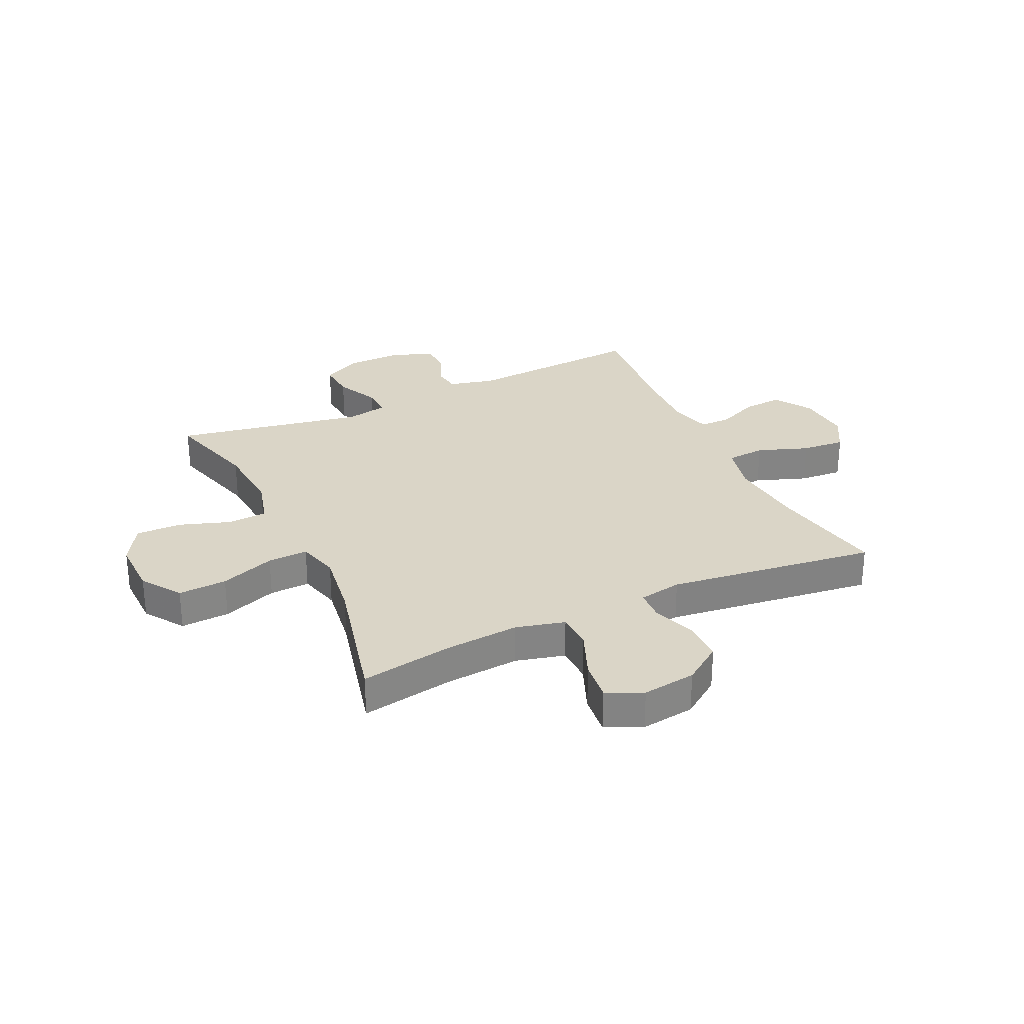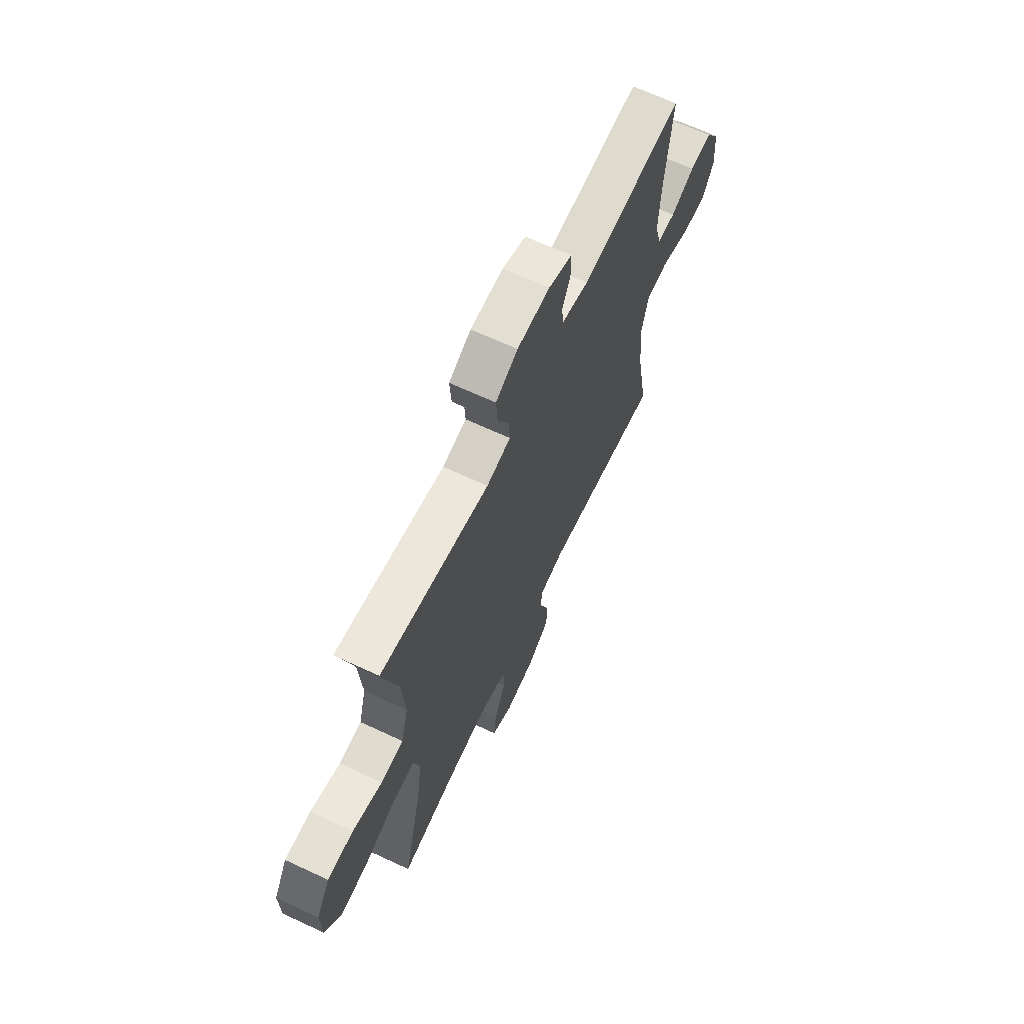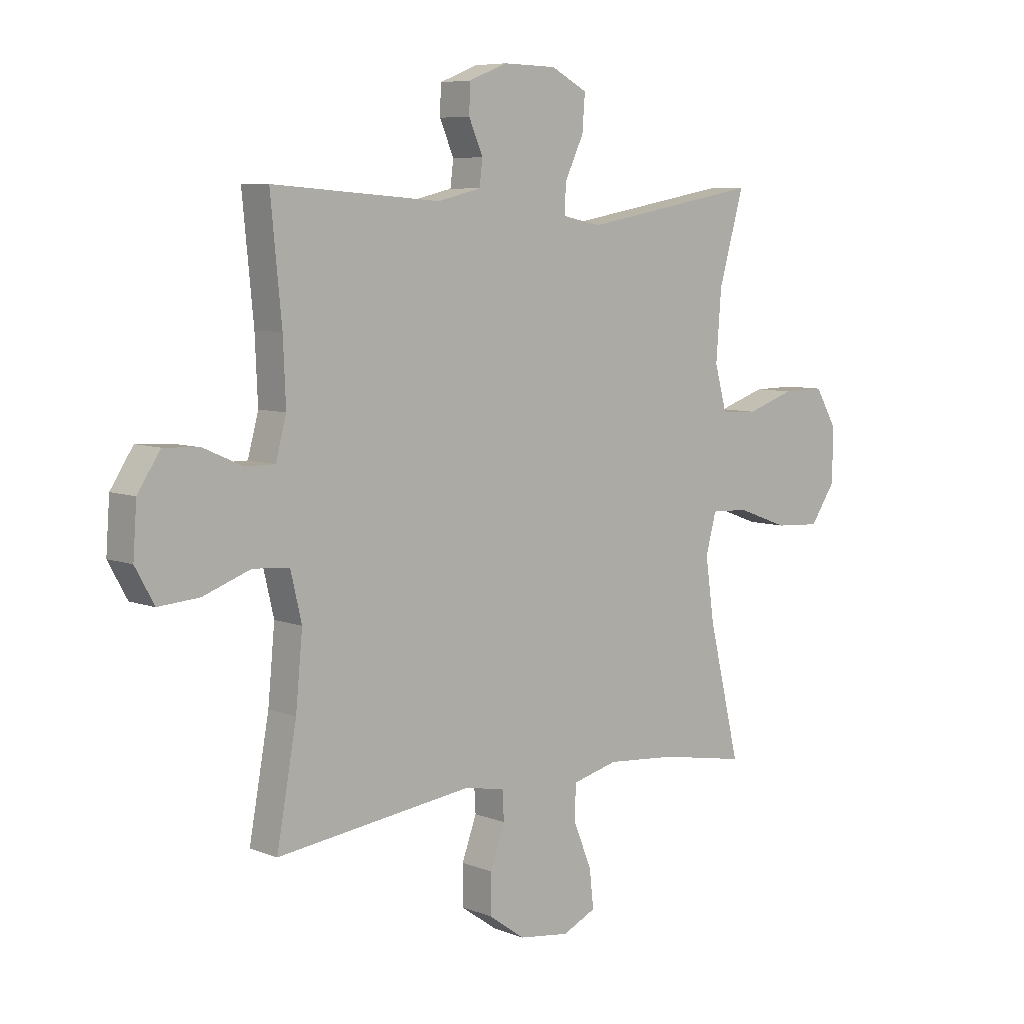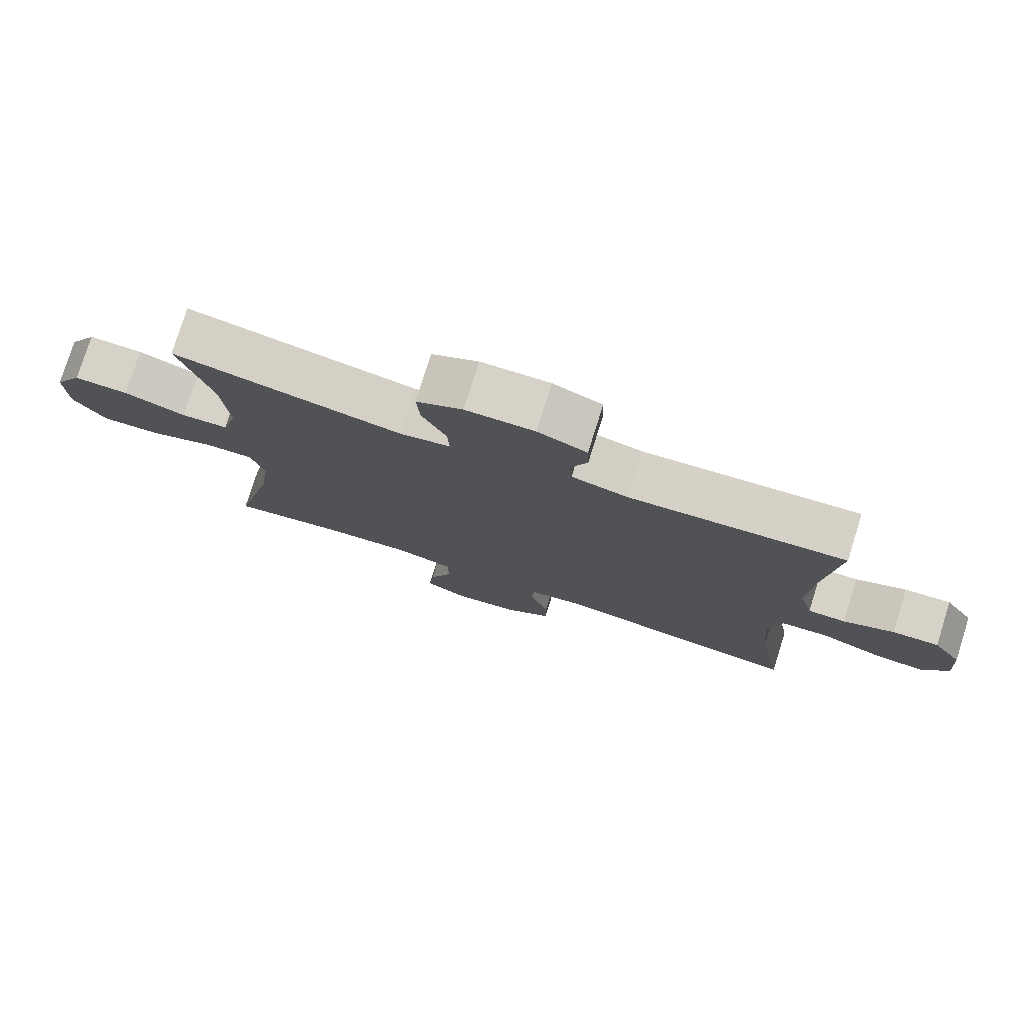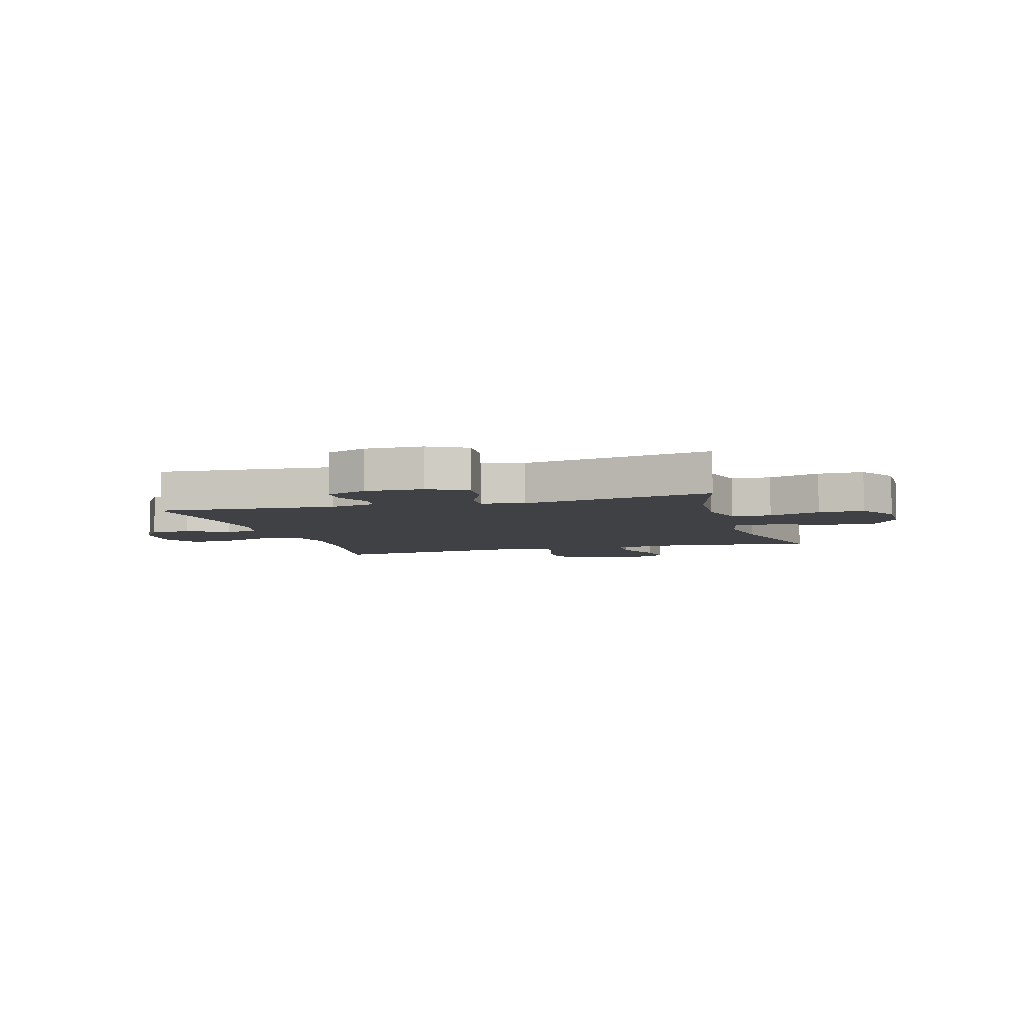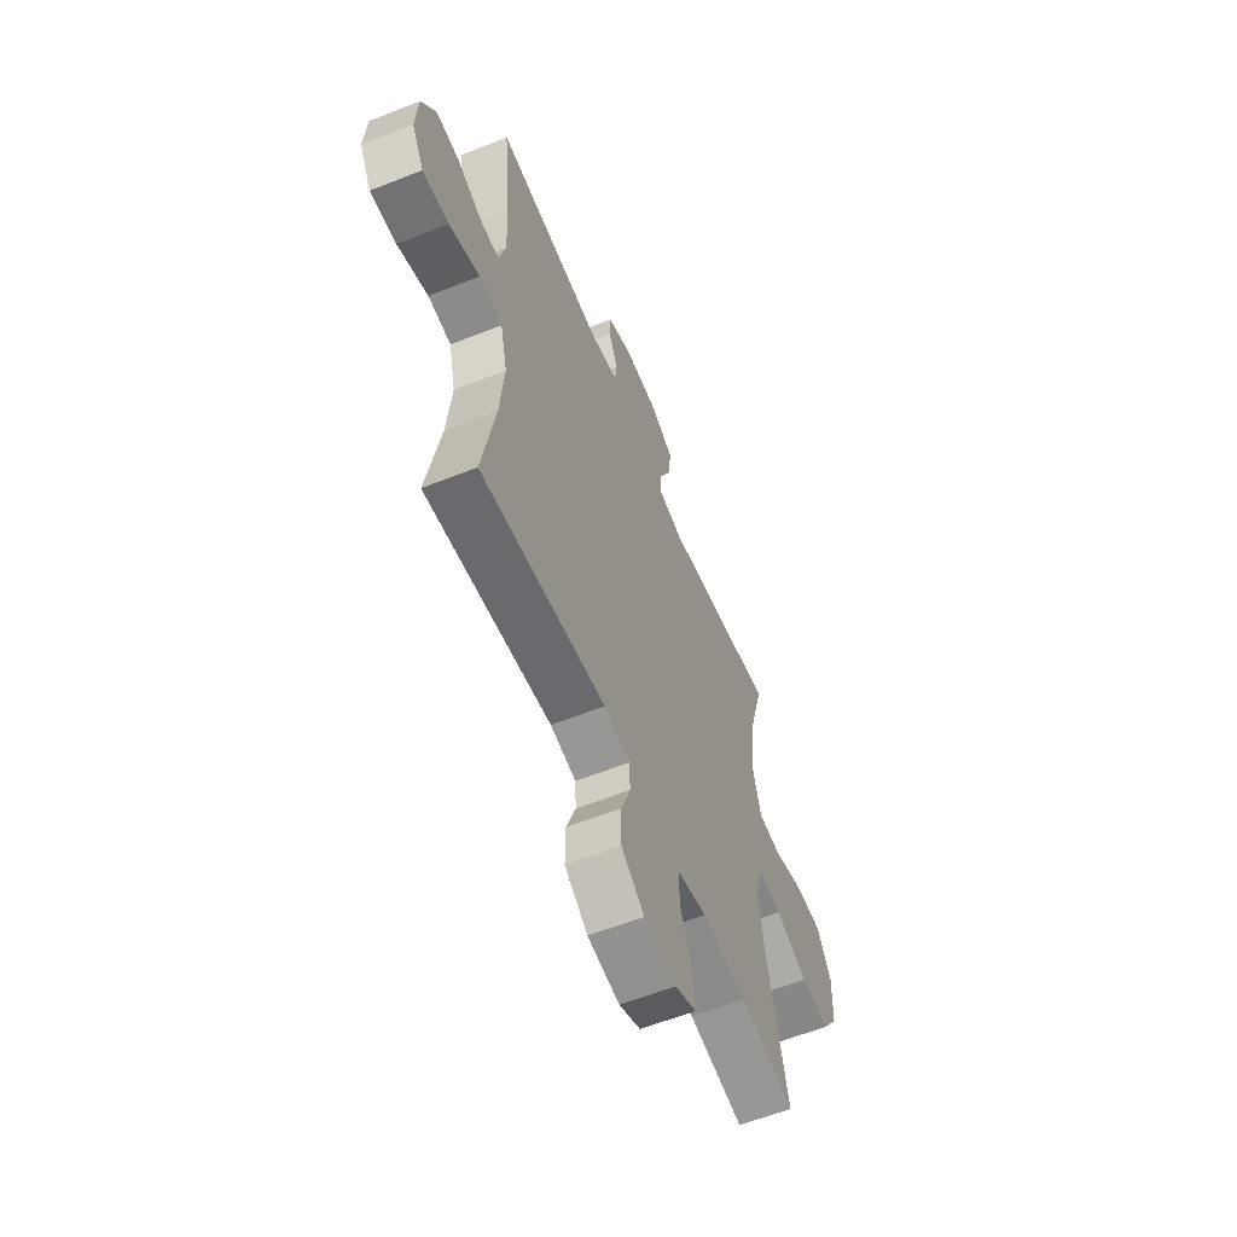
<metadata>
{"format":"obj","ext":"obj","renderer":"f3d","projection":"perspective","resolution":1024,"background":"white","views":[{"elev":29.0,"azim":154.9,"up":"+Y"},{"elev":66.8,"azim":115.1,"up":"+Z"},{"elev":7.0,"azim":-41.8,"up":"+Z"},{"elev":77.6,"azim":-162.5,"up":"+Z"},{"elev":-5.9,"azim":16.2,"up":"+Y"},{"elev":-59.4,"azim":-67.8,"up":"+Z"}]}
</metadata>
<code>
v -0.5 0.07 0.5
v -0.179 0.07 0.476
v -0.096 0.07 0.496
v -0.09 0.07 0.544
v -0.117 0.07 0.606
v -0.115 0.07 0.661
v -0.042 0.07 0.69
v 0.06 0.07 0.688
v 0.129 0.07 0.652
v 0.124 0.07 0.584
v 0.088 0.07 0.508
v 0.085 0.07 0.453
v 0.16 0.07 0.438
v 0.5 0.07 0.5
v 0.452 0.07 0.331
v 0.442 0.07 0.201
v 0.465 0.07 0.117
v 0.535 0.07 0.113
v 0.627 0.07 0.144
v 0.708 0.07 0.145
v 0.75 0.07 0.073
v 0.748 0.07 -0.029
v 0.7 0.07 -0.099
v 0.613 0.07 -0.094
v 0.515 0.07 -0.058
v 0.443 0.07 -0.055
v 0.423 0.07 -0.13
v 0.44 0.07 -0.25
v 0.5 0.07 -0.5
v 0.334 0.07 -0.471
v 0.201 0.07 -0.46
v 0.114 0.07 -0.482
v 0.112 0.07 -0.548
v 0.147 0.07 -0.634
v 0.155 0.07 -0.706
v 0.091 0.07 -0.736
v -0.005 0.07 -0.723
v -0.074 0.07 -0.674
v -0.074 0.07 -0.599
v -0.046 0.07 -0.522
v -0.049 0.07 -0.467
v -0.126 0.07 -0.453
v -0.5 0.07 -0.5
v -0.462 0.07 -0.29
v -0.449 0.07 -0.154
v -0.47 0.07 -0.065
v -0.539 0.07 -0.059
v -0.63 0.07 -0.092
v -0.708 0.07 -0.098
v -0.744 0.07 -0.033
v -0.737 0.07 0.063
v -0.694 0.07 0.129
v -0.625 0.07 0.125
v -0.55 0.07 0.092
v -0.494 0.07 0.092
v -0.474 0.07 0.167
v -0.479 0.07 0.285
v -0.5 0 0.5
v -0.179 0 0.476
v -0.096 0 0.496
v -0.09 0 0.544
v -0.117 0 0.606
v -0.115 0 0.661
v -0.042 0 0.69
v 0.06 0 0.688
v 0.129 0 0.652
v 0.124 0 0.584
v 0.088 0 0.508
v 0.085 0 0.453
v 0.16 0 0.438
v 0.5 0 0.5
v 0.452 0 0.331
v 0.442 0 0.201
v 0.465 0 0.117
v 0.535 0 0.113
v 0.627 0 0.144
v 0.708 0 0.145
v 0.75 0 0.073
v 0.748 0 -0.029
v 0.7 0 -0.099
v 0.613 0 -0.094
v 0.515 0 -0.058
v 0.443 0 -0.055
v 0.423 0 -0.13
v 0.44 0 -0.25
v 0.5 0 -0.5
v 0.334 0 -0.471
v 0.201 0 -0.46
v 0.114 0 -0.482
v 0.112 0 -0.548
v 0.147 0 -0.634
v 0.155 0 -0.706
v 0.091 0 -0.736
v -0.005 0 -0.723
v -0.074 0 -0.674
v -0.074 0 -0.599
v -0.046 0 -0.522
v -0.049 0 -0.467
v -0.126 0 -0.453
v -0.5 0 -0.5
v -0.462 0 -0.29
v -0.449 0 -0.154
v -0.47 0 -0.065
v -0.539 0 -0.059
v -0.63 0 -0.092
v -0.708 0 -0.098
v -0.744 0 -0.033
v -0.737 0 0.063
v -0.694 0 0.129
v -0.625 0 0.125
v -0.55 0 0.092
v -0.494 0 0.092
v -0.474 0 0.167
v -0.479 0 0.285
f 51 52 53 54
f 51 54 55
f 50 51 55
f 47 48 49 50
f 46 47 50 55
f 45 46 55 56
f 42 43 44
f 41 42 44 45
f 37 38 39 40
f 37 40 41
f 36 37 41
f 33 34 35 36
f 32 33 36 41
f 31 32 41 45
f 28 29 30
f 27 28 30 31
f 26 27 31 45
f 22 23 24 25
f 22 25 26
f 21 22 26
f 18 19 20 21
f 17 18 21 26
f 16 17 26 45
f 13 14 15
f 12 13 15 16
f 8 9 10 11
f 8 11 12
f 7 8 12
f 4 5 6 7
f 3 4 7 12
f 2 3 12 16
f 57 1 2 16
f 16 45 56 57
f 111 110 109 108
f 112 111 108
f 112 108 107
f 107 106 105 104
f 112 107 104 103
f 113 112 103 102
f 101 100 99
f 102 101 99 98
f 97 96 95 94
f 98 97 94
f 98 94 93
f 93 92 91 90
f 98 93 90 89
f 102 98 89 88
f 87 86 85
f 88 87 85 84
f 102 88 84 83
f 82 81 80 79
f 83 82 79
f 83 79 78
f 78 77 76 75
f 83 78 75 74
f 102 83 74 73
f 72 71 70
f 73 72 70 69
f 68 67 66 65
f 69 68 65
f 69 65 64
f 64 63 62 61
f 69 64 61 60
f 73 69 60 59
f 73 59 58 114
f 114 113 102 73
f 1 58 59 2
f 2 59 60 3
f 3 60 61 4
f 4 61 62 5
f 5 62 63 6
f 6 63 64 7
f 7 64 65 8
f 8 65 66 9
f 9 66 67 10
f 10 67 68 11
f 11 68 69 12
f 12 69 70 13
f 13 70 71 14
f 14 71 72 15
f 15 72 73 16
f 16 73 74 17
f 17 74 75 18
f 18 75 76 19
f 19 76 77 20
f 20 77 78 21
f 21 78 79 22
f 22 79 80 23
f 23 80 81 24
f 24 81 82 25
f 25 82 83 26
f 26 83 84 27
f 27 84 85 28
f 28 85 86 29
f 29 86 87 30
f 30 87 88 31
f 31 88 89 32
f 32 89 90 33
f 33 90 91 34
f 34 91 92 35
f 35 92 93 36
f 36 93 94 37
f 37 94 95 38
f 38 95 96 39
f 39 96 97 40
f 40 97 98 41
f 41 98 99 42
f 42 99 100 43
f 43 100 101 44
f 44 101 102 45
f 45 102 103 46
f 46 103 104 47
f 47 104 105 48
f 48 105 106 49
f 49 106 107 50
f 50 107 108 51
f 51 108 109 52
f 52 109 110 53
f 53 110 111 54
f 54 111 112 55
f 55 112 113 56
f 56 113 114 57
f 57 114 58 1

</code>
